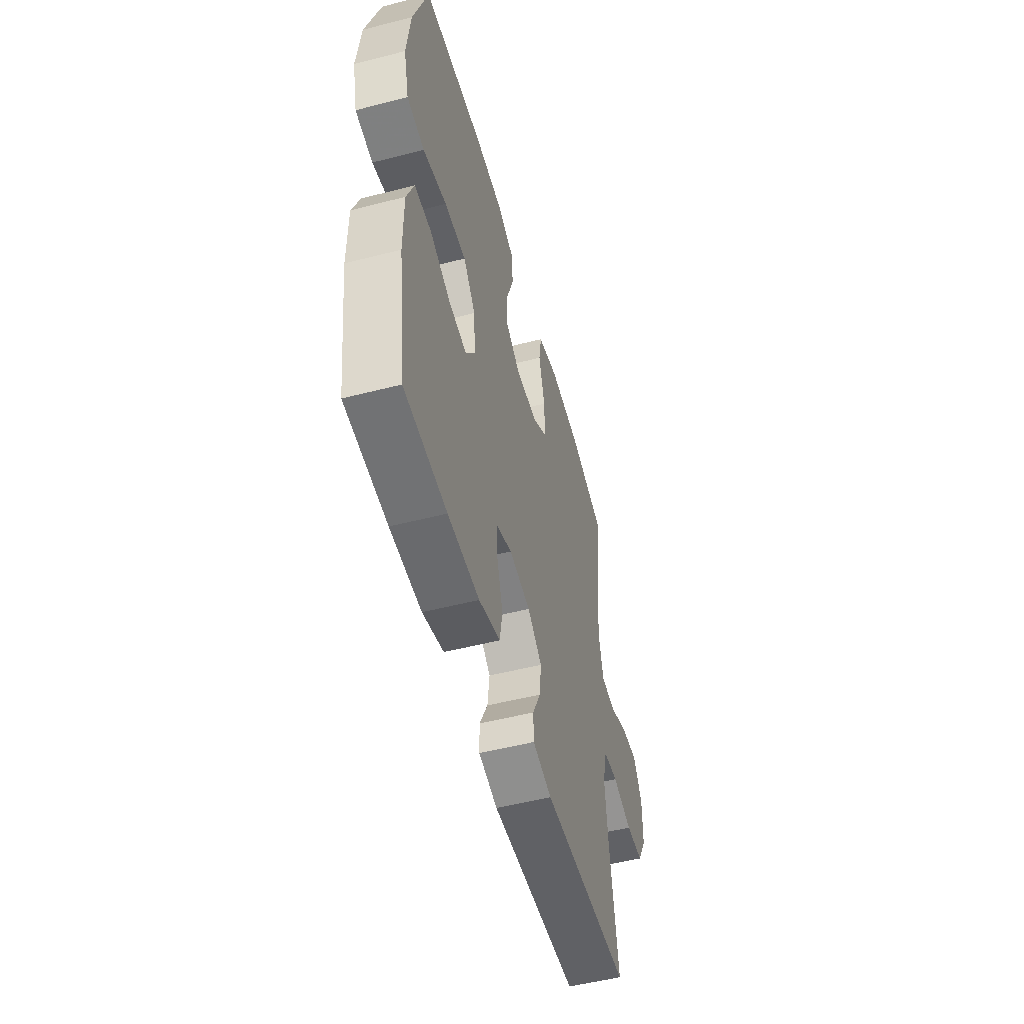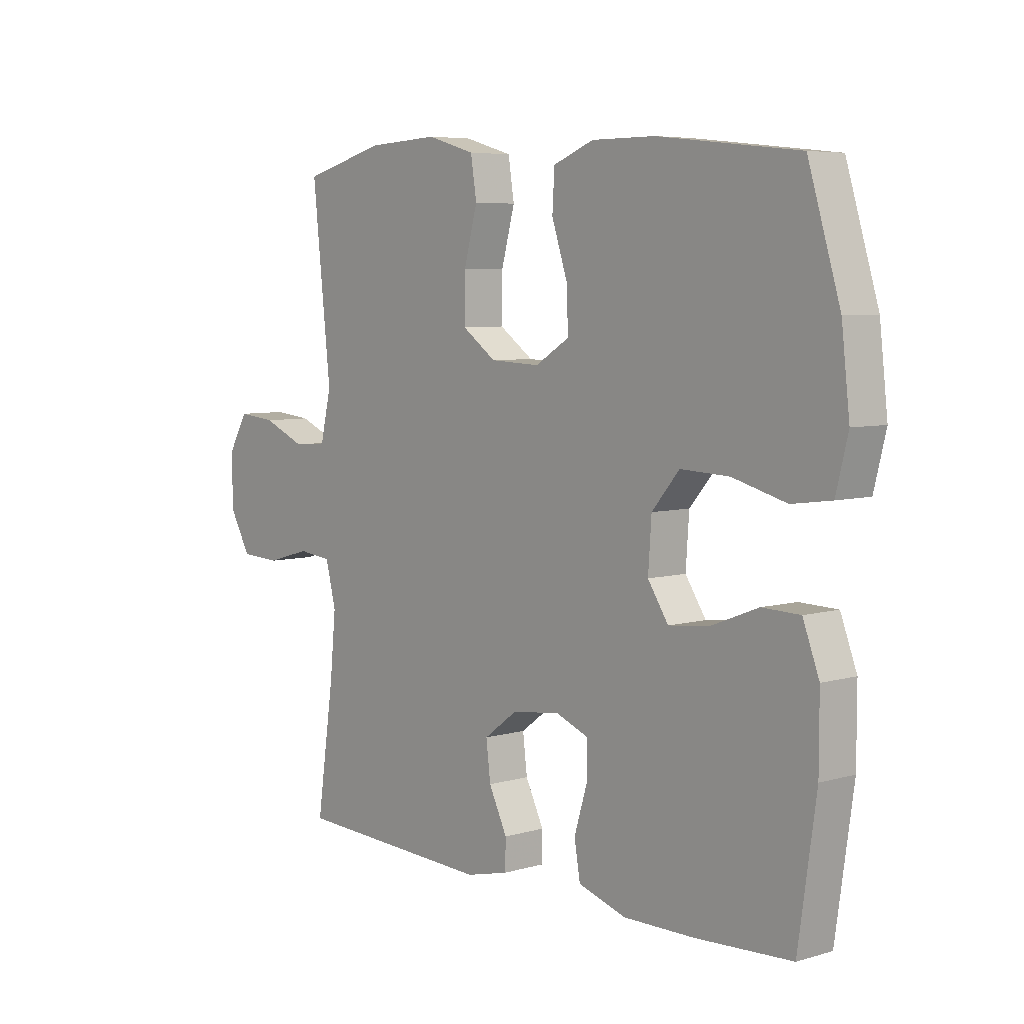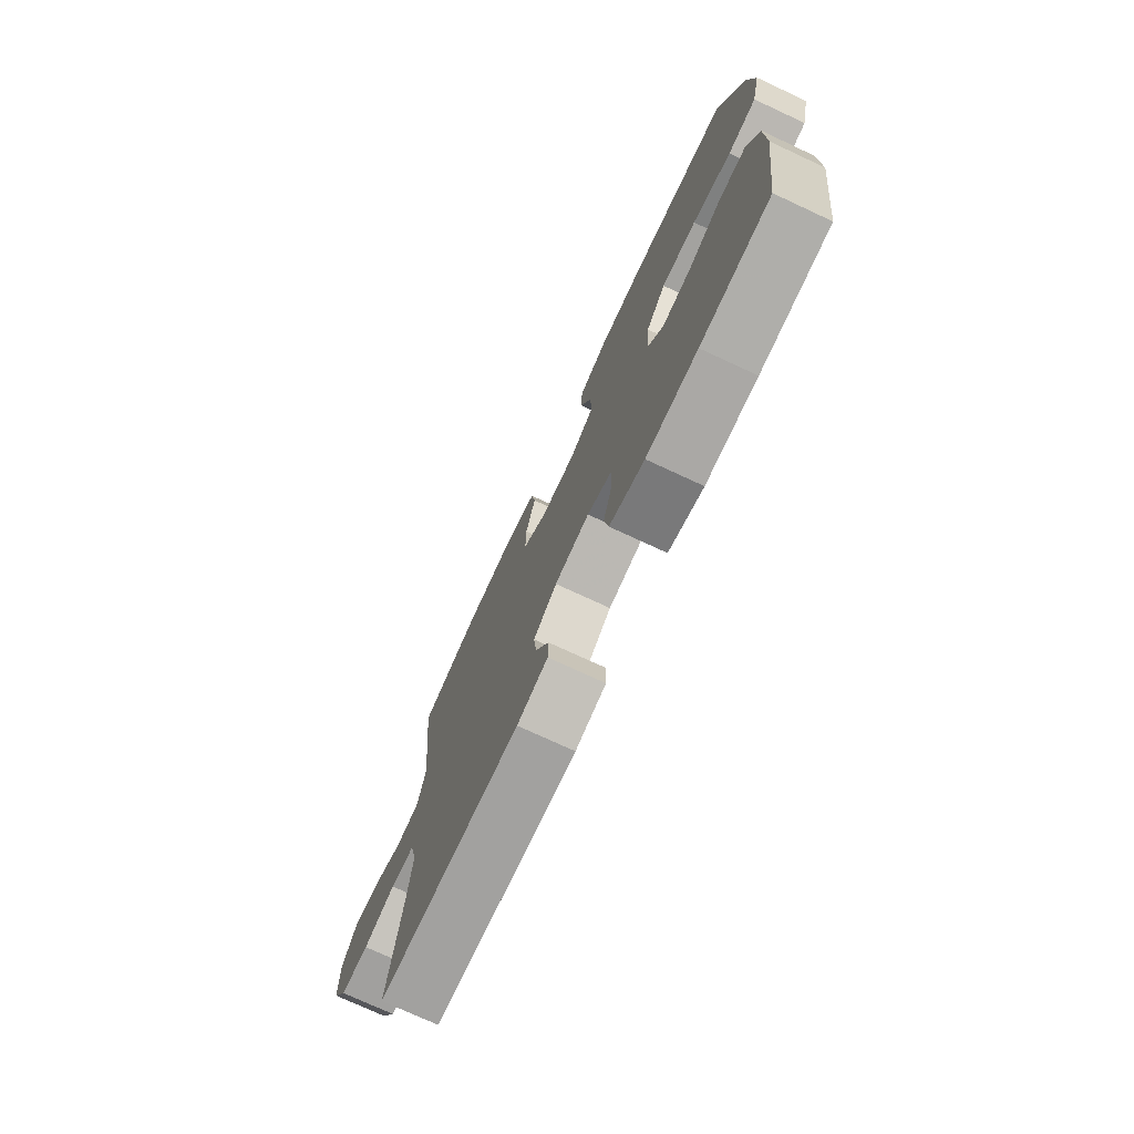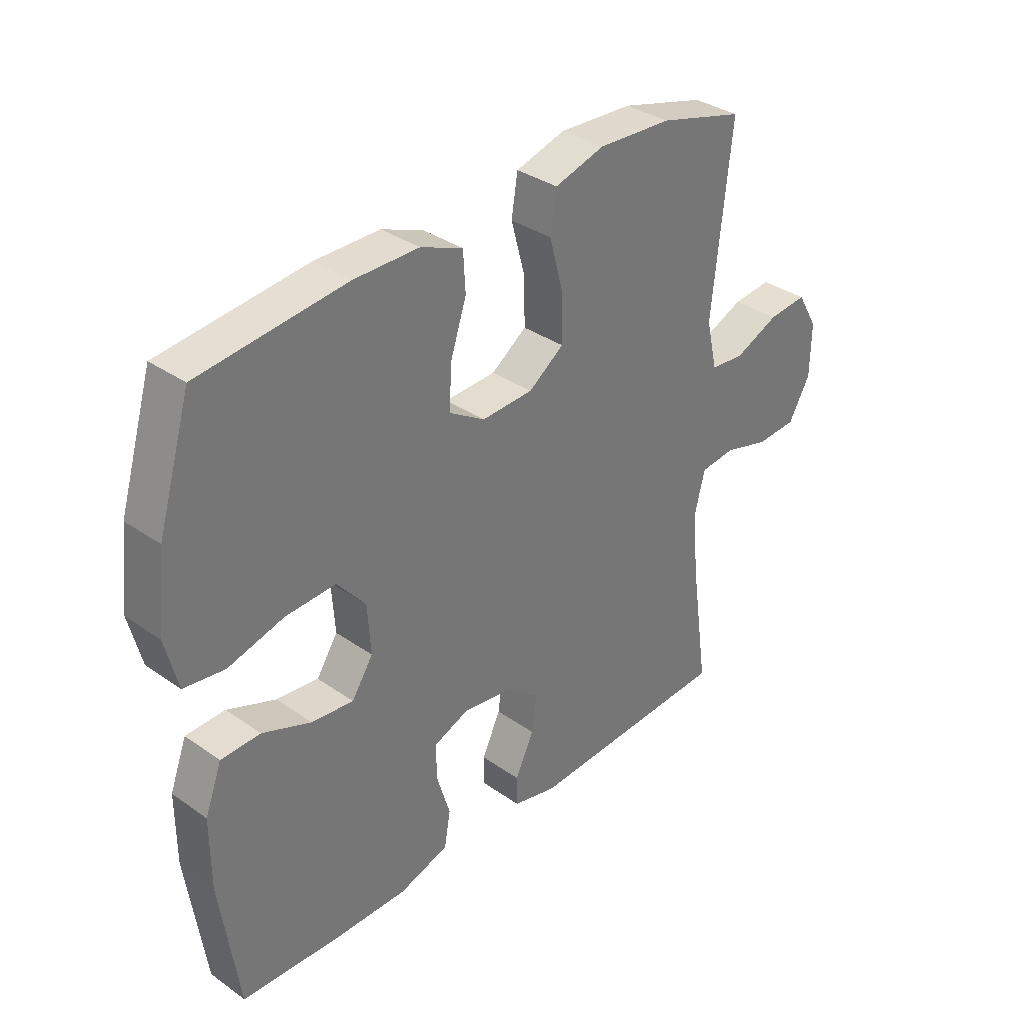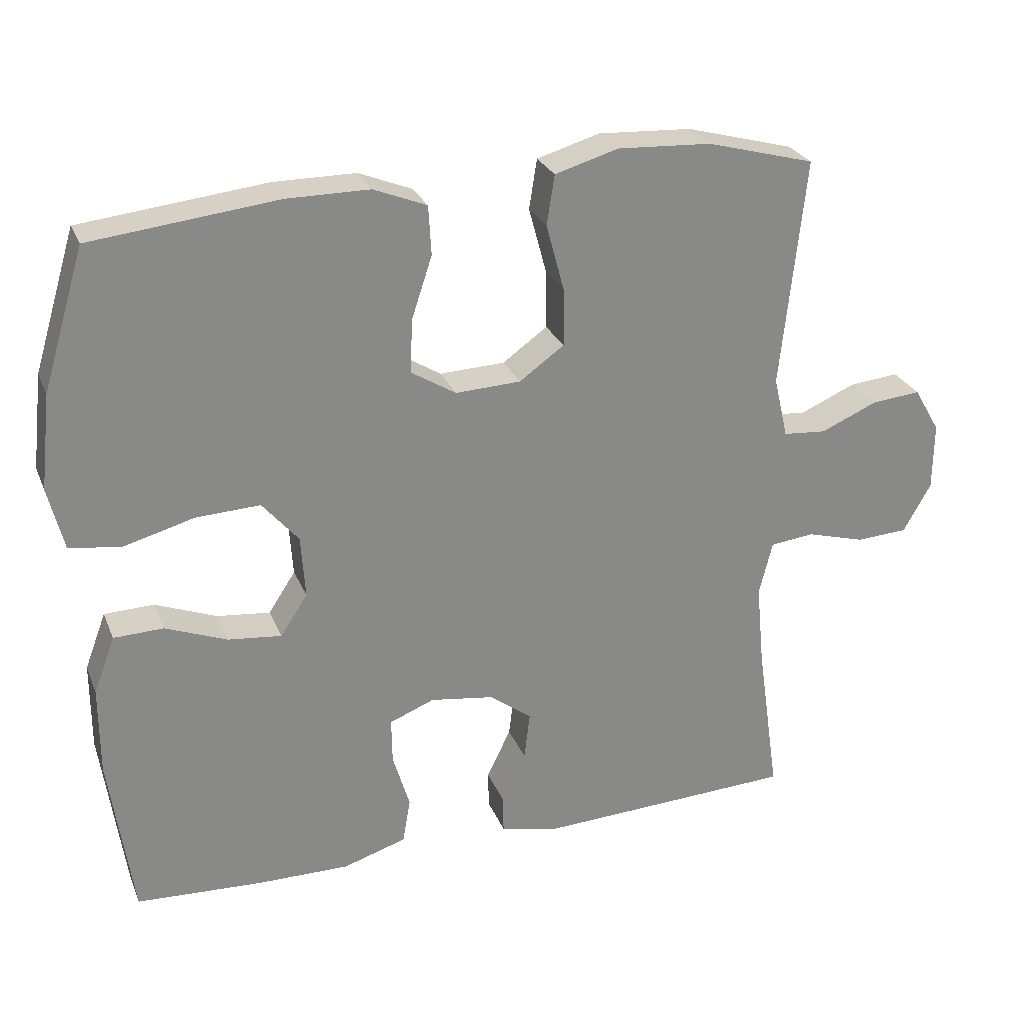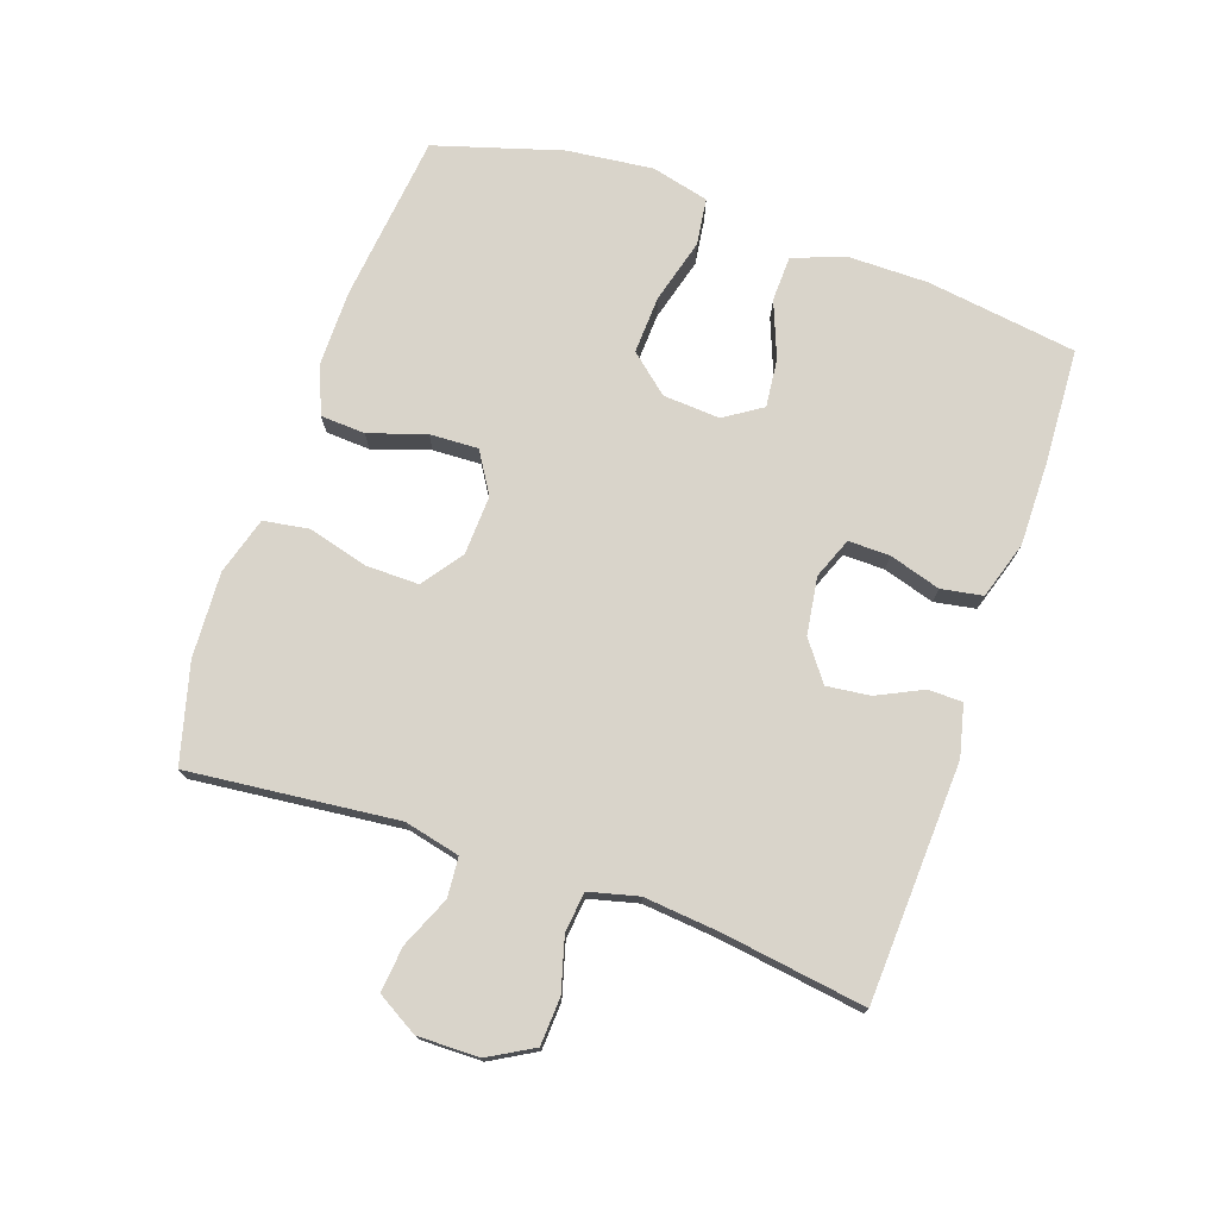
<metadata>
{"format":"obj","ext":"obj","renderer":"f3d","projection":"perspective","resolution":1024,"background":"white","views":[{"elev":-52.7,"azim":-74.6,"up":"+Z"},{"elev":6.0,"azim":-131.0,"up":"+Z"},{"elev":-74.8,"azim":-114.9,"up":"+Z"},{"elev":34.4,"azim":-46.7,"up":"+Z"},{"elev":26.7,"azim":-19.0,"up":"+Z"},{"elev":74.8,"azim":109.1,"up":"+Y"}]}
</metadata>
<code>
v -0.5 0.07 0.5
v -0.239 0.07 0.529
v -0.123 0.07 0.529
v -0.048 0.07 0.499
v -0.044 0.07 0.43
v -0.073 0.07 0.342
v -0.076 0.07 0.267
v -0.013 0.07 0.228
v 0.079 0.07 0.232
v 0.142 0.07 0.277
v 0.141 0.07 0.359
v 0.116 0.07 0.452
v 0.127 0.07 0.522
v 0.216 0.07 0.548
v 0.348 0.07 0.541
v 0.5 0.07 0.5
v 0.466 0.07 0.178
v 0.486 0.07 0.092
v 0.547 0.07 0.087
v 0.626 0.07 0.121
v 0.696 0.07 0.128
v 0.733 0.07 0.065
v 0.732 0.07 -0.03
v 0.693 0.07 -0.099
v 0.62 0.07 -0.103
v 0.538 0.07 -0.08
v 0.476 0.07 -0.087
v 0.457 0.07 -0.163
v 0.468 0.07 -0.278
v 0.5 0.07 -0.5
v 0.133 0.07 -0.517
v 0.054 0.07 -0.498
v 0.053 0.07 -0.445
v 0.087 0.07 -0.375
v 0.095 0.07 -0.308
v 0.035 0.07 -0.263
v -0.054 0.07 -0.25
v -0.117 0.07 -0.275
v -0.116 0.07 -0.339
v -0.092 0.07 -0.418
v -0.103 0.07 -0.482
v -0.192 0.07 -0.51
v -0.323 0.07 -0.509
v -0.5 0.07 -0.5
v -0.533 0.07 -0.267
v -0.533 0.07 -0.143
v -0.503 0.07 -0.063
v -0.433 0.07 -0.061
v -0.346 0.07 -0.095
v -0.271 0.07 -0.103
v -0.233 0.07 -0.045
v -0.239 0.07 0.043
v -0.29 0.07 0.103
v -0.38 0.07 0.099
v -0.479 0.07 0.072
v -0.552 0.07 0.082
v -0.574 0.07 0.171
v -0.559 0.07 0.304
v -0.5 0 0.5
v -0.239 0 0.529
v -0.123 0 0.529
v -0.048 0 0.499
v -0.044 0 0.43
v -0.073 0 0.342
v -0.076 0 0.267
v -0.013 0 0.228
v 0.079 0 0.232
v 0.142 0 0.277
v 0.141 0 0.359
v 0.116 0 0.452
v 0.127 0 0.522
v 0.216 0 0.548
v 0.348 0 0.541
v 0.5 0 0.5
v 0.466 0 0.178
v 0.486 0 0.092
v 0.547 0 0.087
v 0.626 0 0.121
v 0.696 0 0.128
v 0.733 0 0.065
v 0.732 0 -0.03
v 0.693 0 -0.099
v 0.62 0 -0.103
v 0.538 0 -0.08
v 0.476 0 -0.087
v 0.457 0 -0.163
v 0.468 0 -0.278
v 0.5 0 -0.5
v 0.133 0 -0.517
v 0.054 0 -0.498
v 0.053 0 -0.445
v 0.087 0 -0.375
v 0.095 0 -0.308
v 0.035 0 -0.263
v -0.054 0 -0.25
v -0.117 0 -0.275
v -0.116 0 -0.339
v -0.092 0 -0.418
v -0.103 0 -0.482
v -0.192 0 -0.51
v -0.323 0 -0.509
v -0.5 0 -0.5
v -0.533 0 -0.267
v -0.533 0 -0.143
v -0.503 0 -0.063
v -0.433 0 -0.061
v -0.346 0 -0.095
v -0.271 0 -0.103
v -0.233 0 -0.045
v -0.239 0 0.043
v -0.29 0 0.103
v -0.38 0 0.099
v -0.479 0 0.072
v -0.552 0 0.082
v -0.574 0 0.171
v -0.559 0 0.304
f 54 55 56 57
f 53 54 57 58
f 46 47 48 49
f 46 49 50
f 45 46 50
f 44 45 50
f 43 44 50 51
f 39 40 41 42
f 38 39 42 43
f 31 32 33 34
f 29 30 31 34
f 28 29 34 35
f 27 28 35 36
f 23 24 25 26
f 23 26 27
f 22 23 27
f 19 20 21 22
f 18 19 22 27
f 17 18 27 36
f 11 12 13 14
f 10 11 14 15
f 3 4 5 6
f 3 6 7
f 2 3 7
f 53 58 1 2
f 52 53 2 7
f 51 52 7 8
f 38 43 51 8
f 37 38 8 9
f 36 37 9 10
f 16 17 36
f 10 15 16 36
f 115 114 113 112
f 116 115 112 111
f 107 106 105 104
f 108 107 104
f 108 104 103
f 108 103 102
f 109 108 102 101
f 100 99 98 97
f 101 100 97 96
f 92 91 90 89
f 92 89 88 87
f 93 92 87 86
f 94 93 86 85
f 84 83 82 81
f 85 84 81
f 85 81 80
f 80 79 78 77
f 85 80 77 76
f 94 85 76 75
f 72 71 70 69
f 73 72 69 68
f 64 63 62 61
f 65 64 61
f 65 61 60
f 60 59 116 111
f 65 60 111 110
f 66 65 110 109
f 66 109 101 96
f 67 66 96 95
f 68 67 95 94
f 94 75 74
f 94 74 73 68
f 1 59 60 2
f 2 60 61 3
f 3 61 62 4
f 4 62 63 5
f 5 63 64 6
f 6 64 65 7
f 7 65 66 8
f 8 66 67 9
f 9 67 68 10
f 10 68 69 11
f 11 69 70 12
f 12 70 71 13
f 13 71 72 14
f 14 72 73 15
f 15 73 74 16
f 16 74 75 17
f 17 75 76 18
f 18 76 77 19
f 19 77 78 20
f 20 78 79 21
f 21 79 80 22
f 22 80 81 23
f 23 81 82 24
f 24 82 83 25
f 25 83 84 26
f 26 84 85 27
f 27 85 86 28
f 28 86 87 29
f 29 87 88 30
f 30 88 89 31
f 31 89 90 32
f 32 90 91 33
f 33 91 92 34
f 34 92 93 35
f 35 93 94 36
f 36 94 95 37
f 37 95 96 38
f 38 96 97 39
f 39 97 98 40
f 40 98 99 41
f 41 99 100 42
f 42 100 101 43
f 43 101 102 44
f 44 102 103 45
f 45 103 104 46
f 46 104 105 47
f 47 105 106 48
f 48 106 107 49
f 49 107 108 50
f 50 108 109 51
f 51 109 110 52
f 52 110 111 53
f 53 111 112 54
f 54 112 113 55
f 55 113 114 56
f 56 114 115 57
f 57 115 116 58
f 58 116 59 1

</code>
